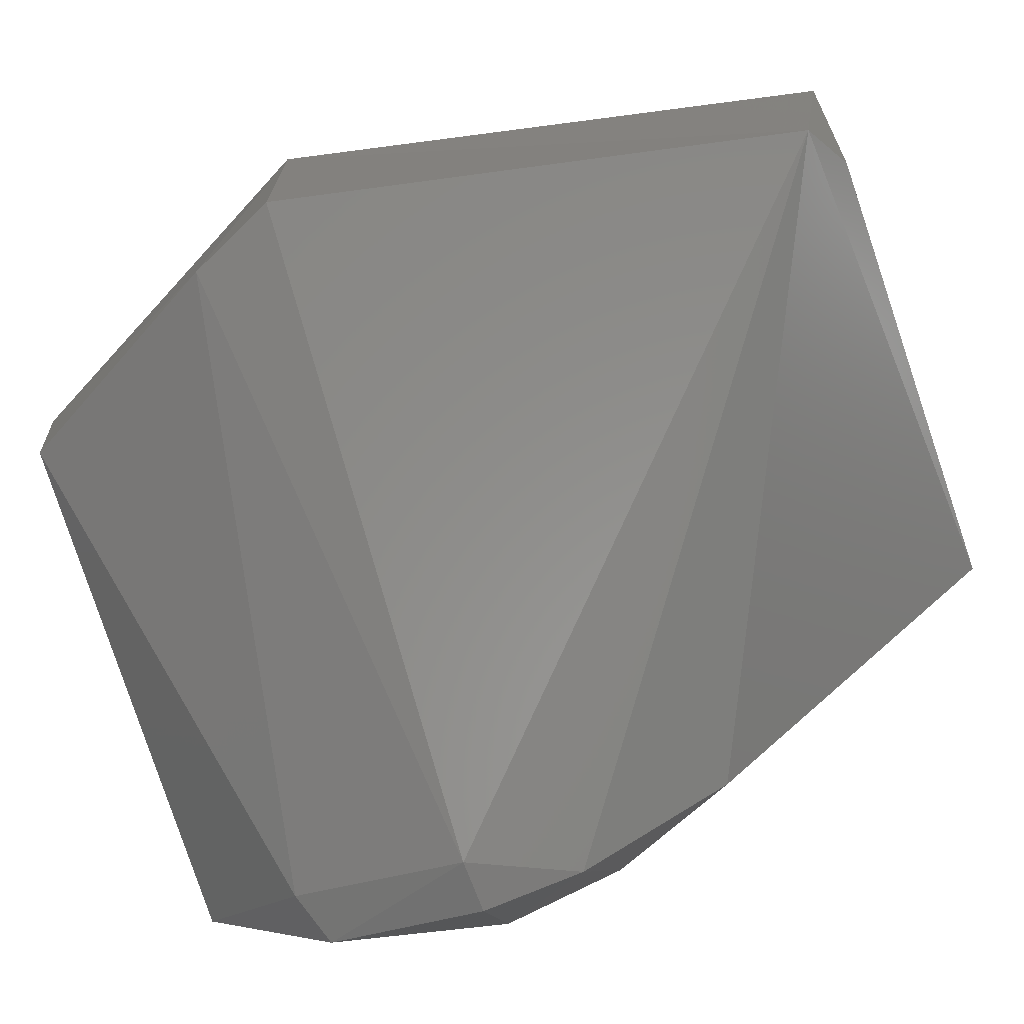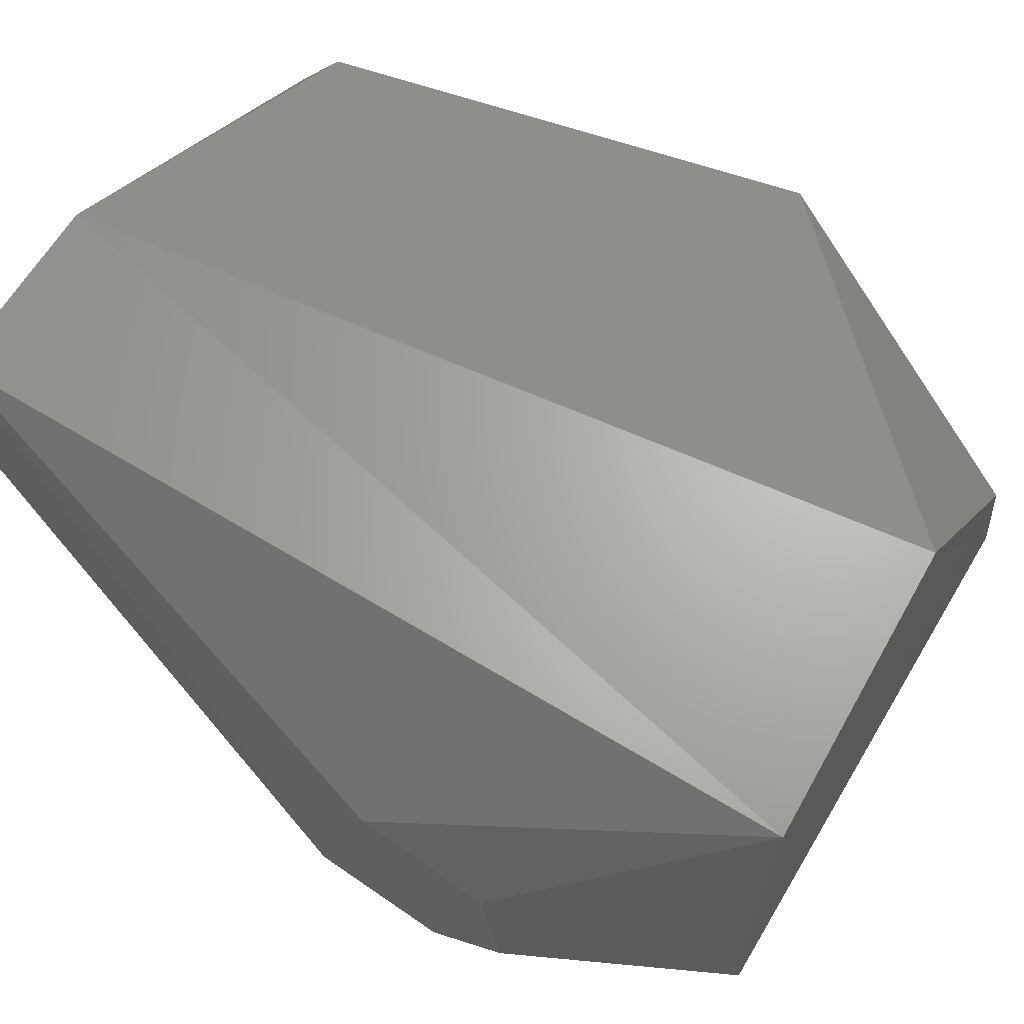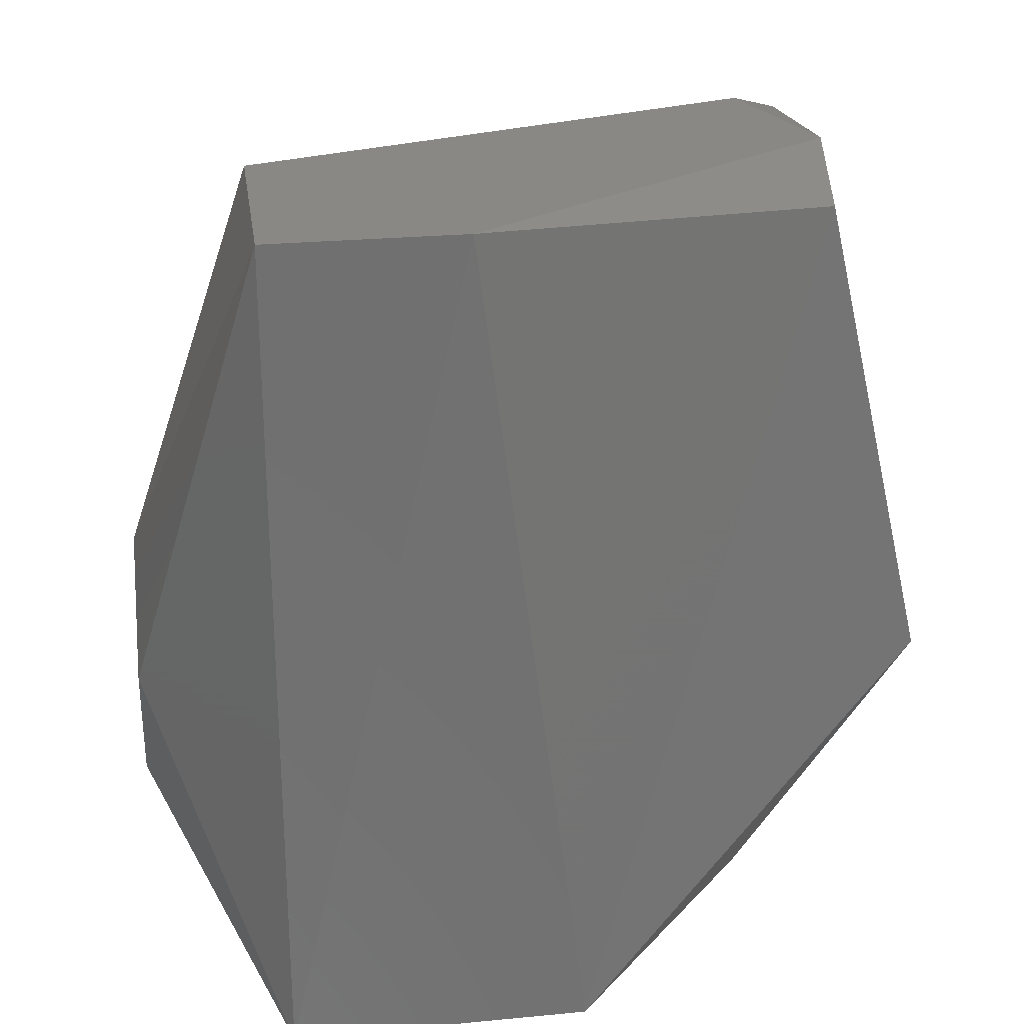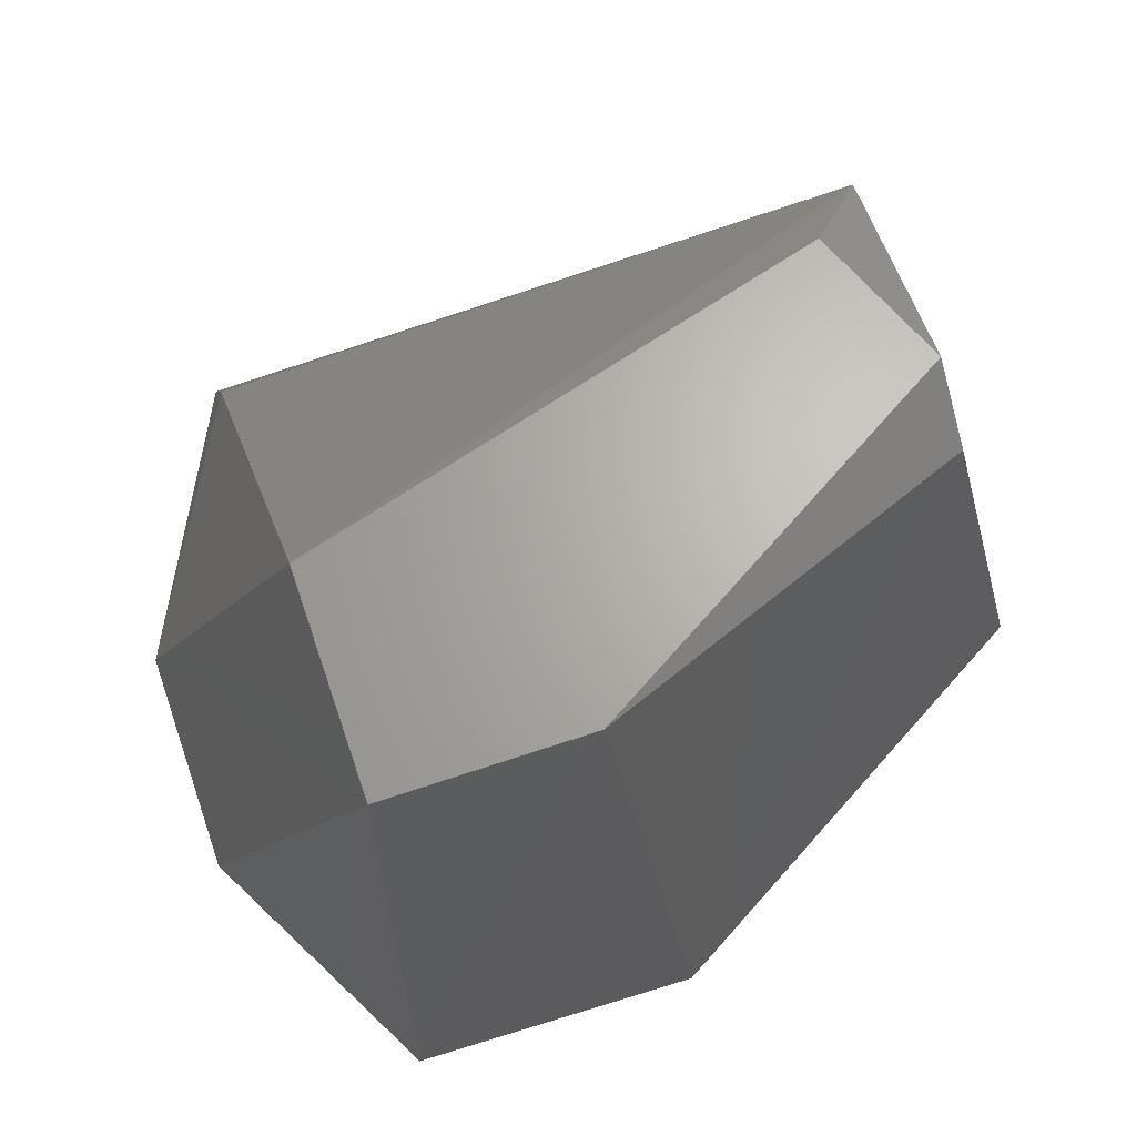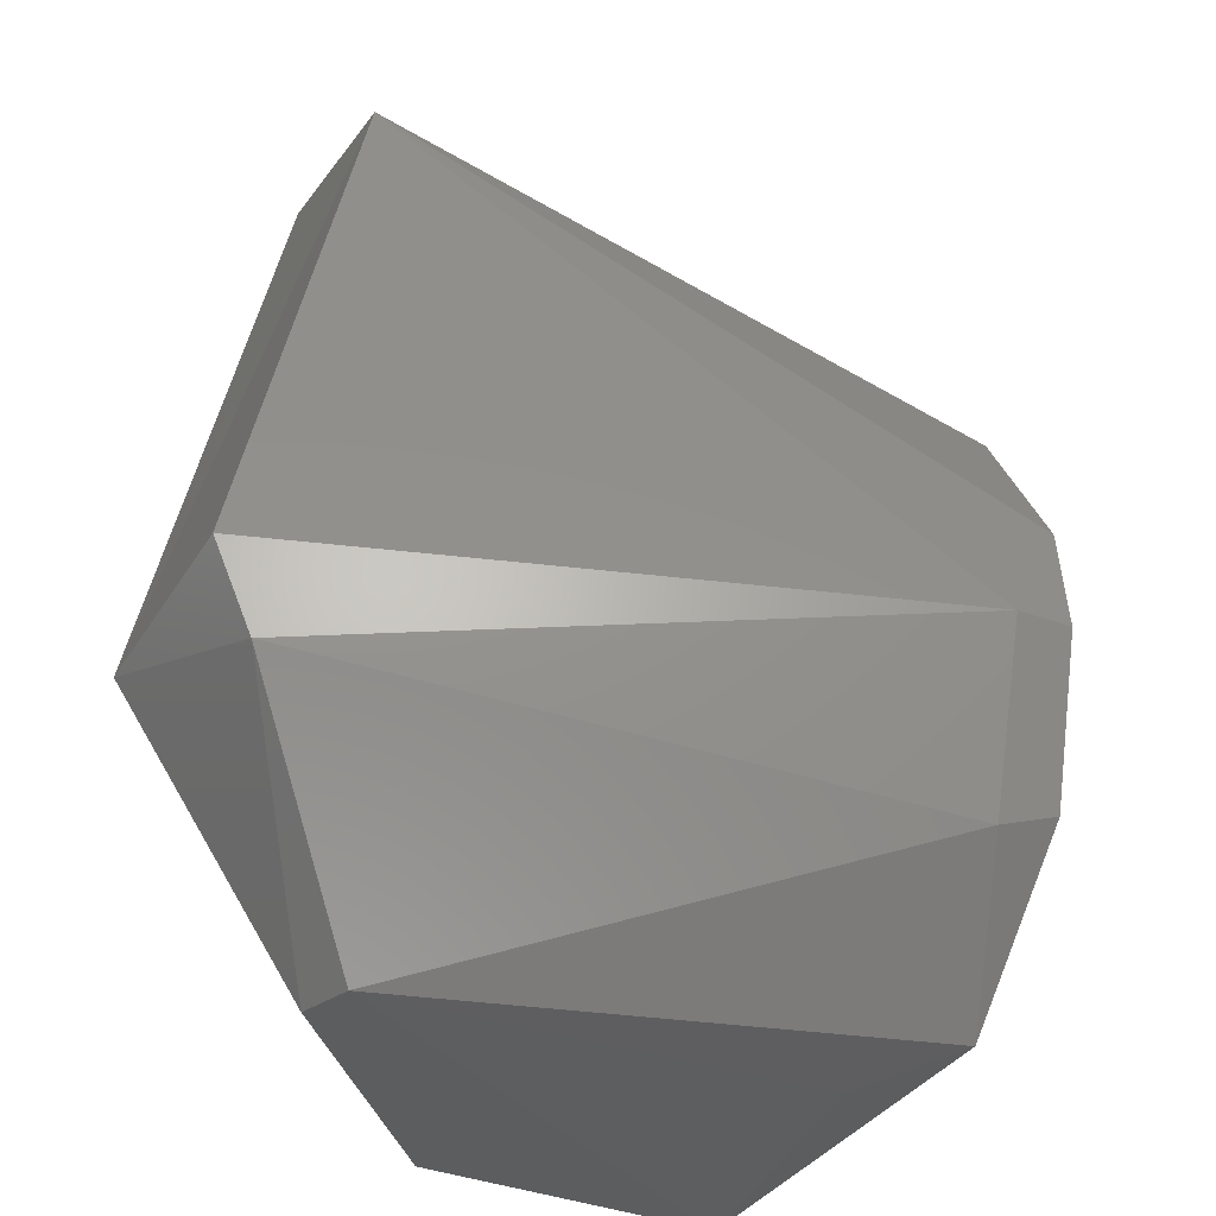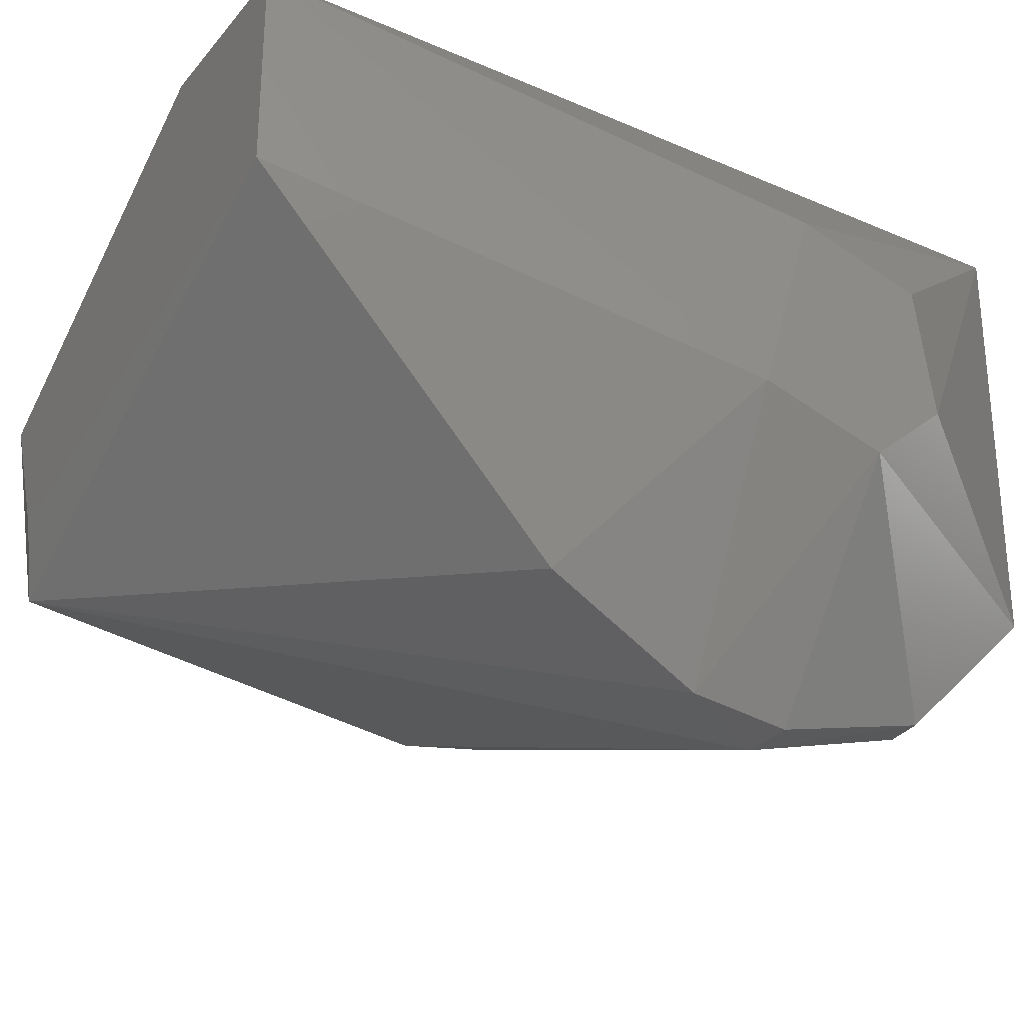
<metadata>
{"format":"stl","ext":"stl","renderer":"f3d","projection":"perspective","resolution":1024,"background":"white","views":[{"elev":-72.3,"azim":110.4,"up":"+Z"},{"elev":64.3,"azim":-58.7,"up":"+Z"},{"elev":26.8,"azim":-8.1,"up":"+Y"},{"elev":66.1,"azim":-18.7,"up":"+Y"},{"elev":-34.0,"azim":152.9,"up":"+Y"},{"elev":-29.4,"azim":-121.7,"up":"+Z"}]}
</metadata>
<code>
# stl→obj: 27 verts, 50 faces
v -1.155e-09 -0.003401 0.002947
v -1.155e-09 0.001268 0.004318
v -1.155e-09 0.003401 -0.002947
v -1.155e-09 -0.001268 -0.004318
v -1.155e-09 -0.004093 -0.001869
v 0.0049 0.02036 0.0105
v 0.0049 -0.0115 0.01
v 0.0159 -0.01114 0.01037
v 0.01185 0.02036 0.0105
v 0.02316 -0.01154 -0.00125
v 0.0069 -0.01164 -0.001864
v 0.0049 -0.01143 -0.006188
v 0.0069 -0.006807 -0.01108
v 0.0049 0.02036 0.00275
v 0.0295 0.0005865 0.00445
v 0.02526 0.01864 0.004878
v 0.0049 -0.006188 -0.01143
v 0.02526 0.02036 0.0025
v 0.0295 0.0005865 -0.00445
v 0.02526 0.01933 -0.004523
v 0.0049 0.008936 -0.009442
v 0.0049 0.003365 -0.01256
v 0.0069 -0.0003577 -0.013
v 0.02363 -0.01125 0.00125
v 0.02805 -0.002697 -0.00445
v 0.0049 -0.0003577 -0.013
v 0.02326 0.02036 -0.0025
f 1 2 3
f 1 3 4
f 1 4 5
f 6 2 7
f 7 8 9
f 7 9 6
f 10 8 7
f 10 7 11
f 12 11 7
f 12 7 5
f 12 13 10
f 12 10 11
f 3 2 6
f 3 6 14
f 8 15 16
f 8 16 9
f 17 13 12
f 12 5 4
f 12 4 17
f 18 9 16
f 18 16 15
f 15 19 20
f 15 20 18
f 21 22 3
f 21 3 14
f 21 14 20
f 21 20 22
f 23 13 17
f 23 22 20
f 23 20 19
f 24 15 8
f 24 8 10
f 4 3 22
f 1 5 7
f 1 7 2
f 25 10 13
f 25 13 23
f 25 23 19
f 25 19 15
f 25 15 24
f 25 24 10
f 26 22 23
f 26 23 17
f 26 17 4
f 26 4 22
f 27 14 6
f 27 6 9
f 27 9 18
f 27 18 20
f 27 20 14

</code>
